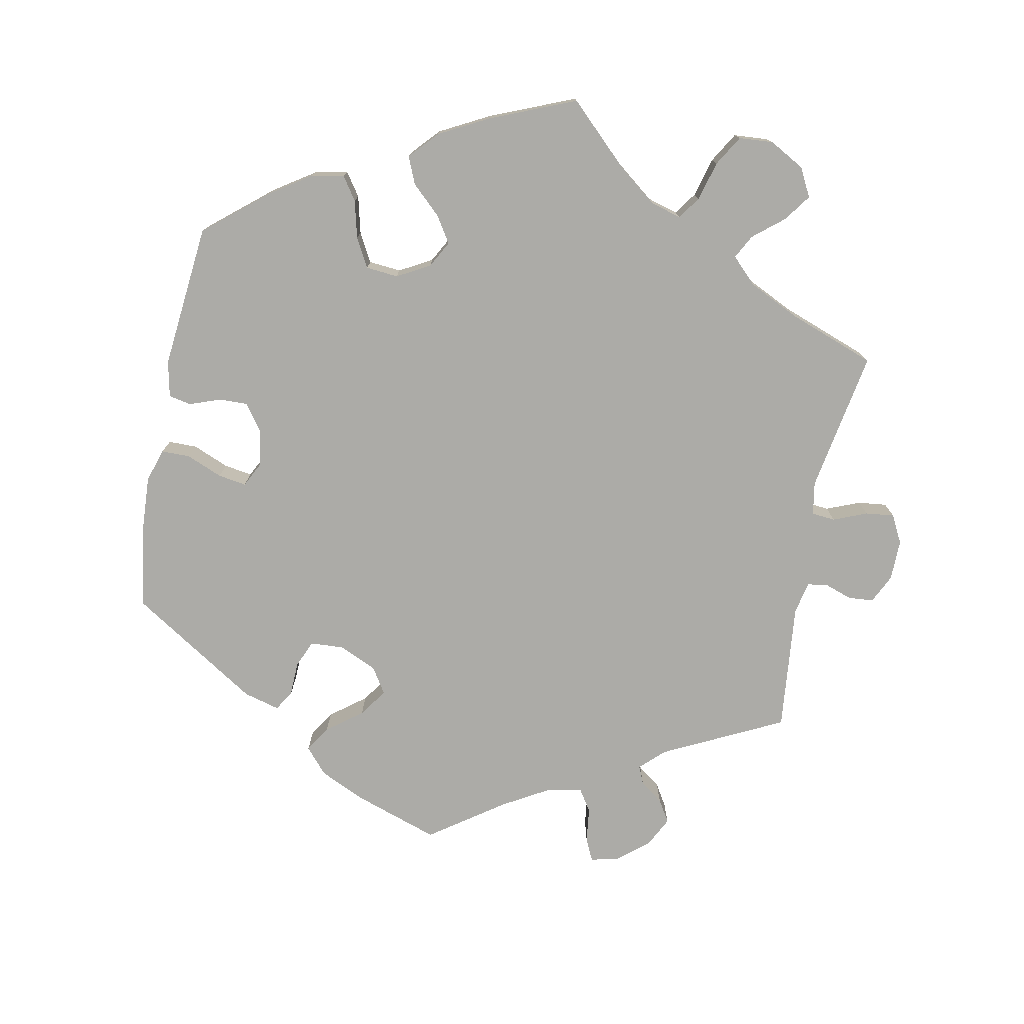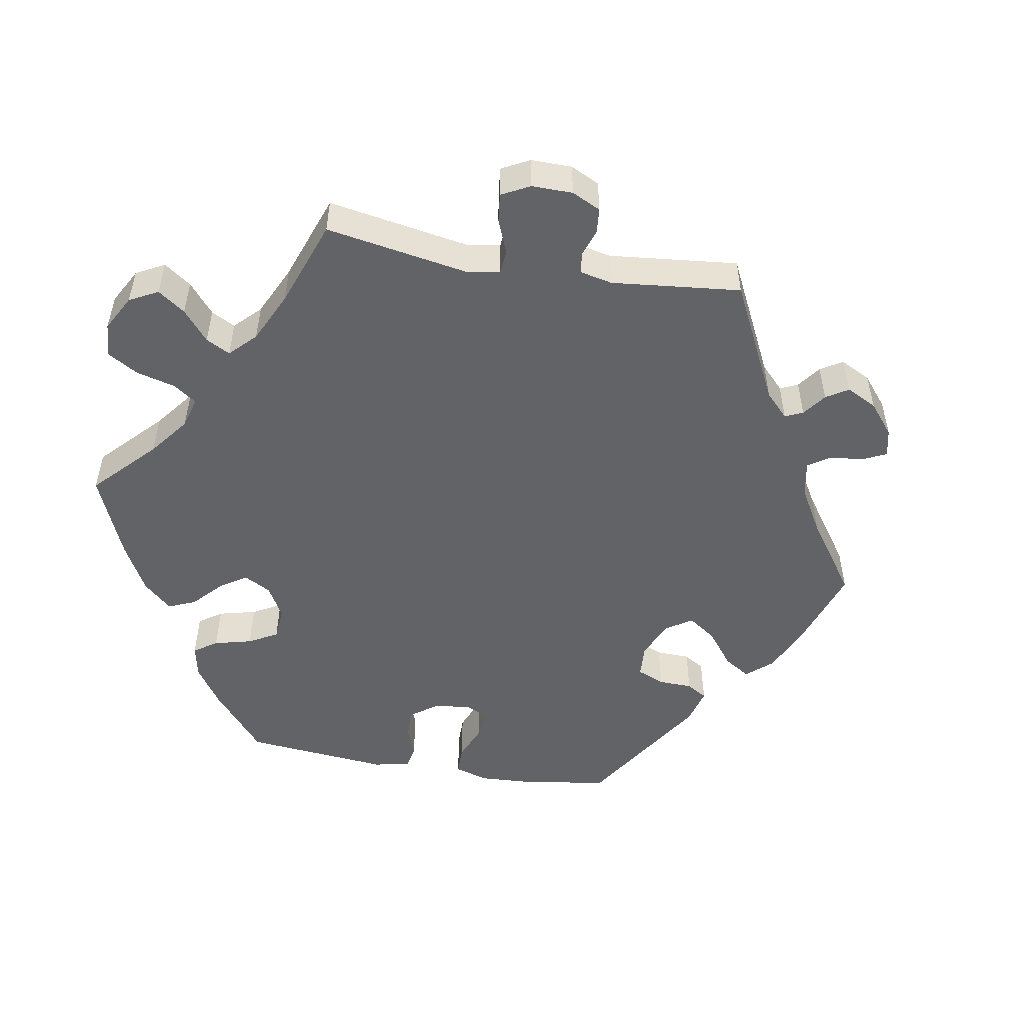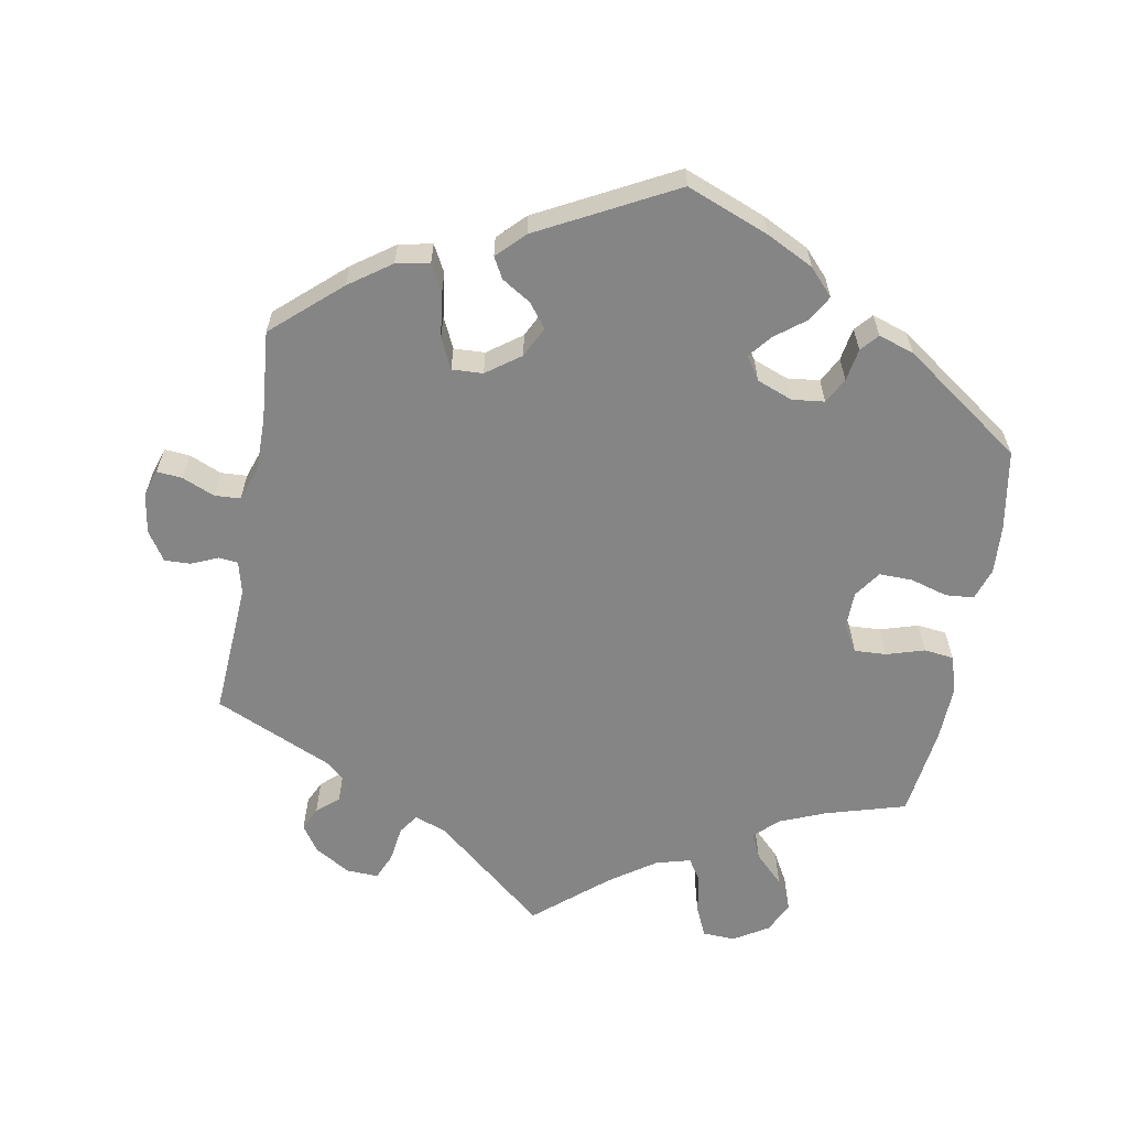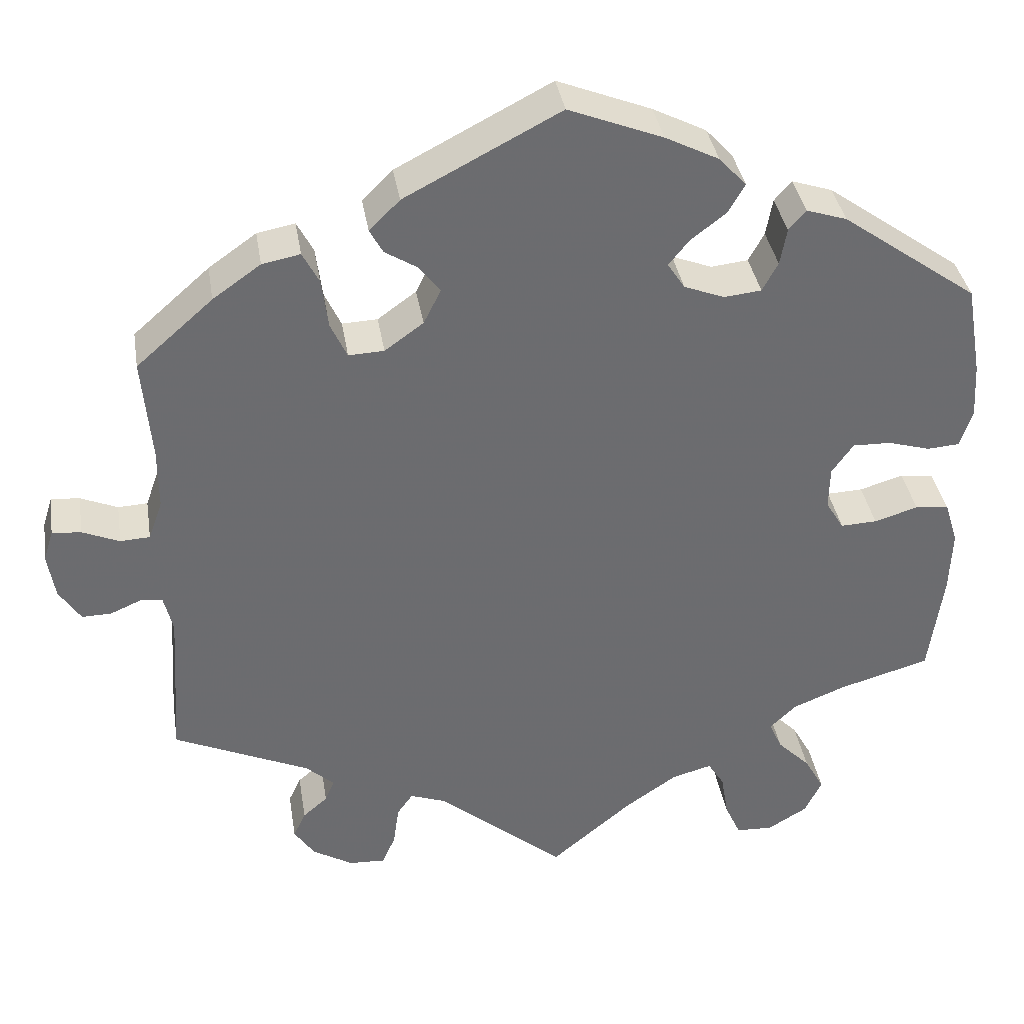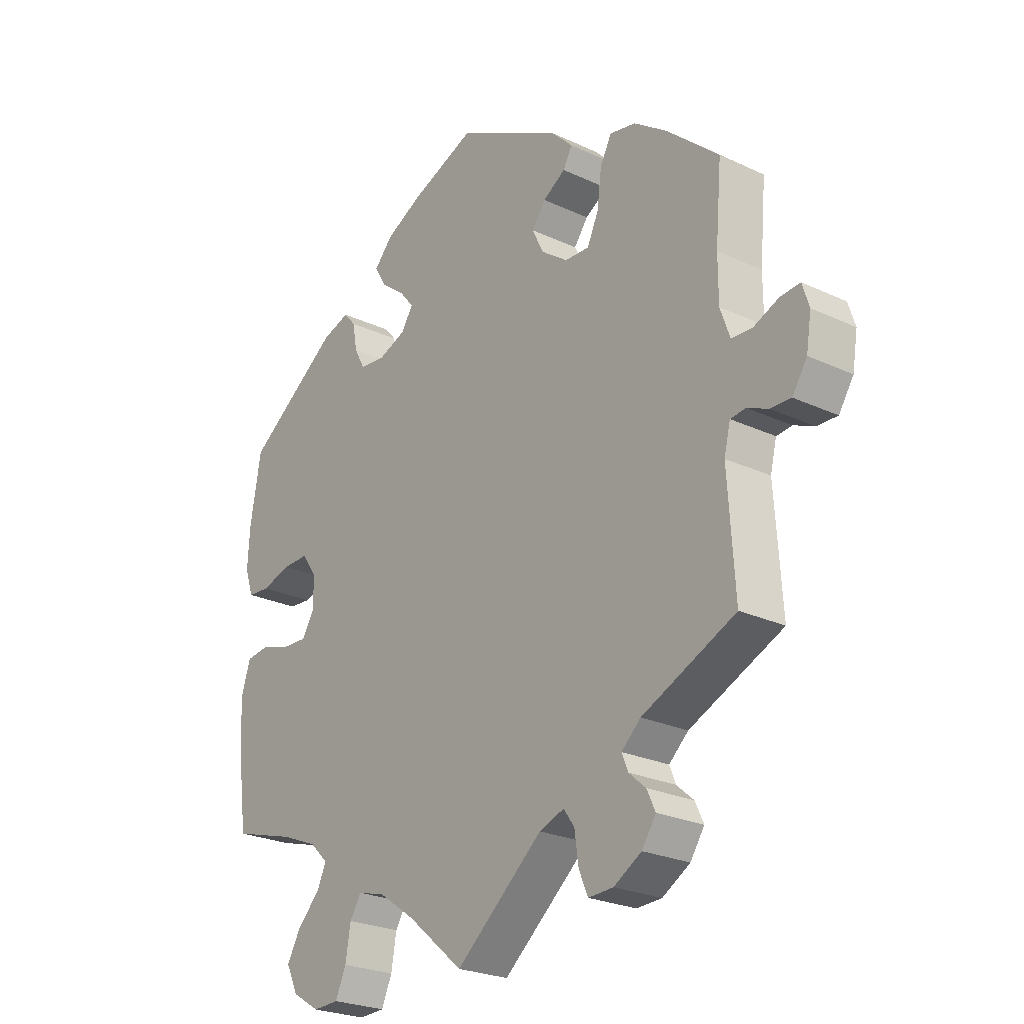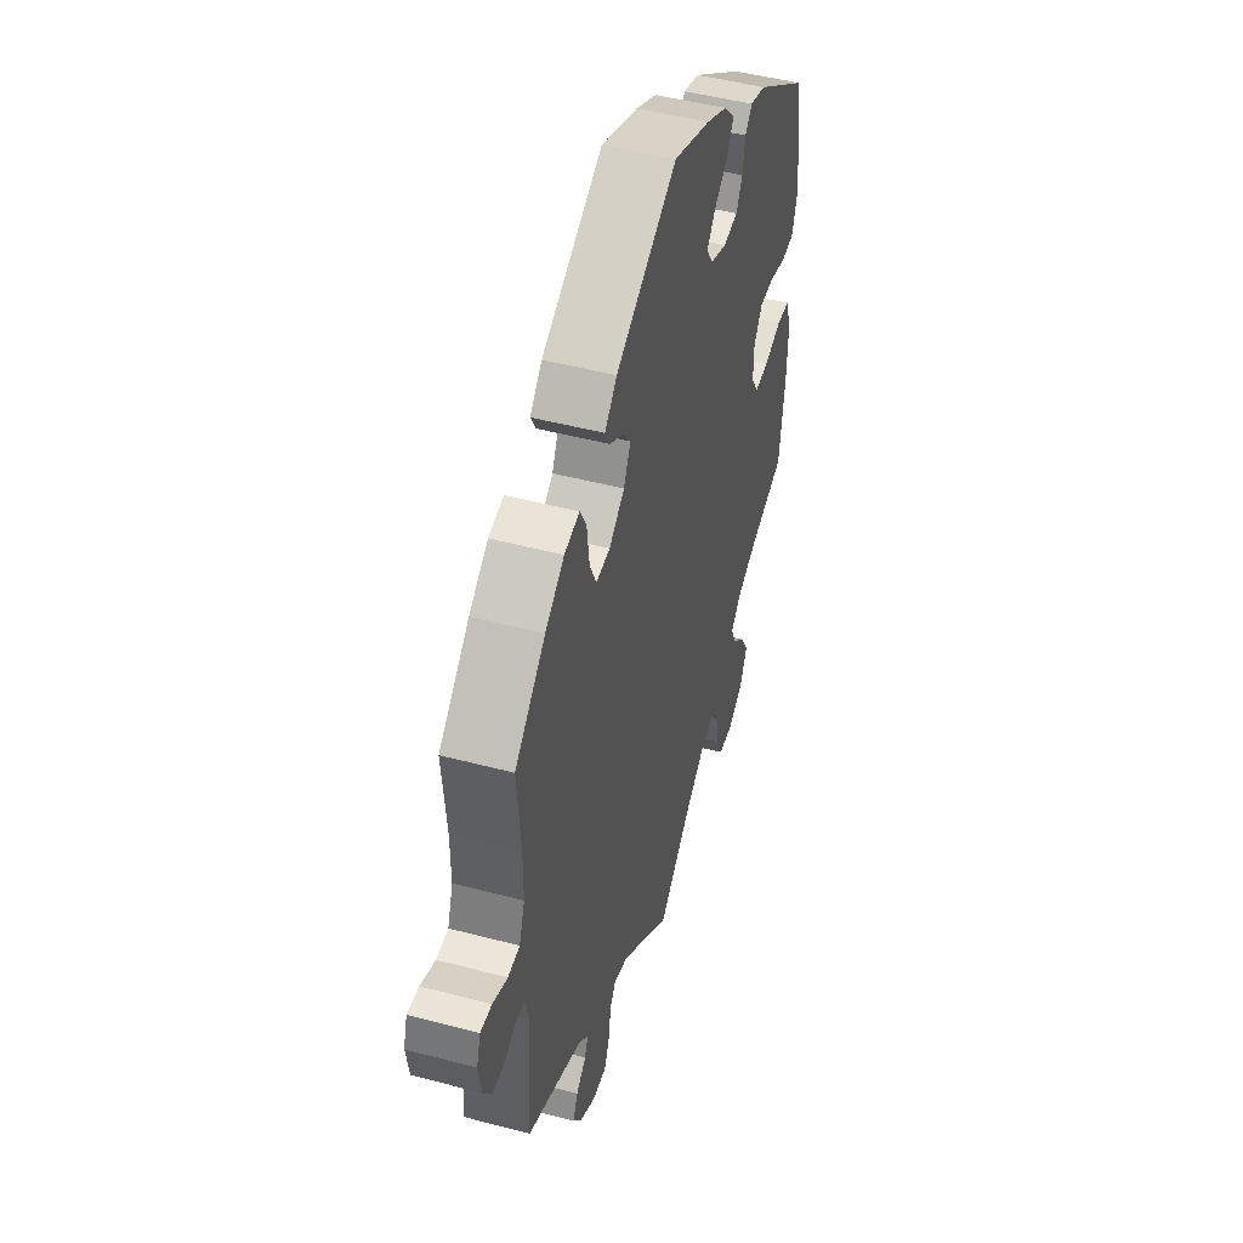
<metadata>
{"format":"obj","ext":"obj","renderer":"f3d","projection":"perspective","resolution":1024,"background":"white","views":[{"elev":-76.3,"azim":108.9,"up":"+Y"},{"elev":-50.9,"azim":-159.8,"up":"+Y"},{"elev":-61.7,"azim":-10.1,"up":"+Y"},{"elev":36.7,"azim":-9.1,"up":"+Z"},{"elev":-24.7,"azim":-127.5,"up":"+Z"},{"elev":48.0,"azim":-73.5,"up":"+Z"}]}
</metadata>
<code>
v -0.489 0.07 -0.103
v -0.5 0.07 -0.058
v -0.527 0.07 -0.055
v -0.564 0.07 -0.071
v -0.6 0.07 -0.072
v -0.626 0.07 -0.032
v -0.635 0.07 0.023
v -0.623 0.07 0.061
v -0.588 0.07 0.058
v -0.543 0.07 0.039
v -0.507 0.07 0.041
v -0.49 0.07 0.089
v -0.49 0.07 0.163
v -0.501 0.07 0.288
v -0.408 0.07 0.37
v -0.35 0.07 0.411
v -0.304 0.07 0.42
v -0.284 0.07 0.382
v -0.276 0.07 0.321
v -0.256 0.07 0.278
v -0.213 0.07 0.28
v -0.166 0.07 0.314
v -0.145 0.07 0.356
v -0.17 0.07 0.389
v -0.21 0.07 0.414
v -0.226 0.07 0.443
v -0.189 0.07 0.48
v -0.001 0.07 0.578
v 0.113 0.07 0.533
v 0.178 0.07 0.5
v 0.211 0.07 0.464
v 0.191 0.07 0.429
v 0.148 0.07 0.396
v 0.123 0.07 0.365
v 0.144 0.07 0.333
v 0.193 0.07 0.314
v 0.238 0.07 0.319
v 0.257 0.07 0.354
v 0.265 0.07 0.399
v 0.286 0.07 0.423
v 0.335 0.07 0.407
v 0.5 0.07 0.289
v 0.519 0.07 0.178
v 0.523 0.07 0.111
v 0.508 0.07 0.066
v 0.469 0.07 0.063
v 0.417 0.07 0.078
v 0.371 0.07 0.079
v 0.345 0.07 0.042
v 0.344 0.07 -0.01
v 0.366 0.07 -0.046
v 0.41 0.07 -0.044
v 0.463 0.07 -0.028
v 0.504 0.07 -0.033
v 0.52 0.07 -0.084
v 0.517 0.07 -0.162
v 0.5 0.07 -0.289
v 0.389 0.07 -0.321
v 0.325 0.07 -0.347
v 0.293 0.07 -0.378
v 0.309 0.07 -0.413
v 0.349 0.07 -0.453
v 0.373 0.07 -0.496
v 0.352 0.07 -0.539
v 0.304 0.07 -0.568
v 0.259 0.07 -0.566
v 0.24 0.07 -0.524
v 0.231 0.07 -0.47
v 0.211 0.07 -0.438
v 0.163 0.07 -0.451
v 0.099 0.07 -0.495
v 0 0.07 -0.578
v -0.154 0.07 -0.449
v -0.198 0.07 -0.433
v -0.217 0.07 -0.46
v -0.224 0.07 -0.51
v -0.24 0.07 -0.547
v -0.284 0.07 -0.545
v -0.333 0.07 -0.516
v -0.358 0.07 -0.479
v -0.343 0.07 -0.447
v -0.313 0.07 -0.421
v -0.302 0.07 -0.394
v -0.336 0.07 -0.363
v -0.501 0.07 -0.289
v -0.489 0 -0.103
v -0.5 0 -0.058
v -0.527 0 -0.055
v -0.564 0 -0.071
v -0.6 0 -0.072
v -0.626 0 -0.032
v -0.635 0 0.023
v -0.623 0 0.061
v -0.588 0 0.058
v -0.543 0 0.039
v -0.507 0 0.041
v -0.49 0 0.089
v -0.49 0 0.163
v -0.501 0 0.288
v -0.408 0 0.37
v -0.35 0 0.411
v -0.304 0 0.42
v -0.284 0 0.382
v -0.276 0 0.321
v -0.256 0 0.278
v -0.213 0 0.28
v -0.166 0 0.314
v -0.145 0 0.356
v -0.17 0 0.389
v -0.21 0 0.414
v -0.226 0 0.443
v -0.189 0 0.48
v -0.001 0 0.578
v 0.113 0 0.533
v 0.178 0 0.5
v 0.211 0 0.464
v 0.191 0 0.429
v 0.148 0 0.396
v 0.123 0 0.365
v 0.144 0 0.333
v 0.193 0 0.314
v 0.238 0 0.319
v 0.257 0 0.354
v 0.265 0 0.399
v 0.286 0 0.423
v 0.335 0 0.407
v 0.5 0 0.289
v 0.519 0 0.178
v 0.523 0 0.111
v 0.508 0 0.066
v 0.469 0 0.063
v 0.417 0 0.078
v 0.371 0 0.079
v 0.345 0 0.042
v 0.344 0 -0.01
v 0.366 0 -0.046
v 0.41 0 -0.044
v 0.463 0 -0.028
v 0.504 0 -0.033
v 0.52 0 -0.084
v 0.517 0 -0.162
v 0.5 0 -0.289
v 0.389 0 -0.321
v 0.325 0 -0.347
v 0.293 0 -0.378
v 0.309 0 -0.413
v 0.349 0 -0.453
v 0.373 0 -0.496
v 0.352 0 -0.539
v 0.304 0 -0.568
v 0.259 0 -0.566
v 0.24 0 -0.524
v 0.231 0 -0.47
v 0.211 0 -0.438
v 0.163 0 -0.451
v 0.099 0 -0.495
v 0 0 -0.578
v -0.154 0 -0.449
v -0.198 0 -0.433
v -0.217 0 -0.46
v -0.224 0 -0.51
v -0.24 0 -0.547
v -0.284 0 -0.545
v -0.333 0 -0.516
v -0.358 0 -0.479
v -0.343 0 -0.447
v -0.313 0 -0.421
v -0.302 0 -0.394
v -0.336 0 -0.363
v -0.501 0 -0.289
f 84 85 1
f 83 84 1 2
f 79 80 81 82
f 79 82 83
f 78 79 83
f 75 76 77 78
f 74 75 78 83
f 73 74 83 2
f 71 72 73 2
f 65 66 67 68
f 65 68 69
f 64 65 69
f 61 62 63 64
f 60 61 64 69
f 59 60 69 70
f 55 56 57 58
f 55 58 59
f 52 53 54 55
f 51 52 55 59
f 50 51 59 70
f 44 45 46 47
f 44 47 48
f 43 44 48
f 42 43 48
f 41 42 48 49
f 38 39 40 41
f 37 38 41 49
f 30 31 32 33
f 30 33 34
f 29 30 34
f 28 29 34
f 27 28 34
f 24 25 26 27
f 23 24 27 34
f 22 23 34 35
f 16 17 18 19
f 16 19 20
f 13 14 15 16
f 12 13 16 20
f 11 12 20 21
f 7 8 9 10
f 7 10 11
f 6 7 11
f 3 4 5 6
f 2 3 6 11
f 36 37 49 50
f 36 50 70 71
f 22 35 36 71
f 21 22 71
f 2 11 21 71
f 86 170 169
f 87 86 169 168
f 167 166 165 164
f 168 167 164
f 168 164 163
f 163 162 161 160
f 168 163 160 159
f 87 168 159 158
f 87 158 157 156
f 153 152 151 150
f 154 153 150
f 154 150 149
f 149 148 147 146
f 154 149 146 145
f 155 154 145 144
f 143 142 141 140
f 144 143 140
f 140 139 138 137
f 144 140 137 136
f 155 144 136 135
f 132 131 130 129
f 133 132 129
f 133 129 128
f 133 128 127
f 134 133 127 126
f 126 125 124 123
f 134 126 123 122
f 118 117 116 115
f 119 118 115
f 119 115 114
f 119 114 113
f 119 113 112
f 112 111 110 109
f 119 112 109 108
f 120 119 108 107
f 104 103 102 101
f 105 104 101
f 101 100 99 98
f 105 101 98 97
f 106 105 97 96
f 95 94 93 92
f 96 95 92
f 96 92 91
f 91 90 89 88
f 96 91 88 87
f 135 134 122 121
f 156 155 135 121
f 156 121 120 107
f 156 107 106
f 156 106 96 87
f 1 86 87 2
f 2 87 88 3
f 3 88 89 4
f 4 89 90 5
f 5 90 91 6
f 6 91 92 7
f 7 92 93 8
f 8 93 94 9
f 9 94 95 10
f 10 95 96 11
f 11 96 97 12
f 12 97 98 13
f 13 98 99 14
f 14 99 100 15
f 15 100 101 16
f 16 101 102 17
f 17 102 103 18
f 18 103 104 19
f 19 104 105 20
f 20 105 106 21
f 21 106 107 22
f 22 107 108 23
f 23 108 109 24
f 24 109 110 25
f 25 110 111 26
f 26 111 112 27
f 27 112 113 28
f 28 113 114 29
f 29 114 115 30
f 30 115 116 31
f 31 116 117 32
f 32 117 118 33
f 33 118 119 34
f 34 119 120 35
f 35 120 121 36
f 36 121 122 37
f 37 122 123 38
f 38 123 124 39
f 39 124 125 40
f 40 125 126 41
f 41 126 127 42
f 42 127 128 43
f 43 128 129 44
f 44 129 130 45
f 45 130 131 46
f 46 131 132 47
f 47 132 133 48
f 48 133 134 49
f 49 134 135 50
f 50 135 136 51
f 51 136 137 52
f 52 137 138 53
f 53 138 139 54
f 54 139 140 55
f 55 140 141 56
f 56 141 142 57
f 57 142 143 58
f 58 143 144 59
f 59 144 145 60
f 60 145 146 61
f 61 146 147 62
f 62 147 148 63
f 63 148 149 64
f 64 149 150 65
f 65 150 151 66
f 66 151 152 67
f 67 152 153 68
f 68 153 154 69
f 69 154 155 70
f 70 155 156 71
f 71 156 157 72
f 72 157 158 73
f 73 158 159 74
f 74 159 160 75
f 75 160 161 76
f 76 161 162 77
f 77 162 163 78
f 78 163 164 79
f 79 164 165 80
f 80 165 166 81
f 81 166 167 82
f 82 167 168 83
f 83 168 169 84
f 84 169 170 85
f 85 170 86 1

</code>
